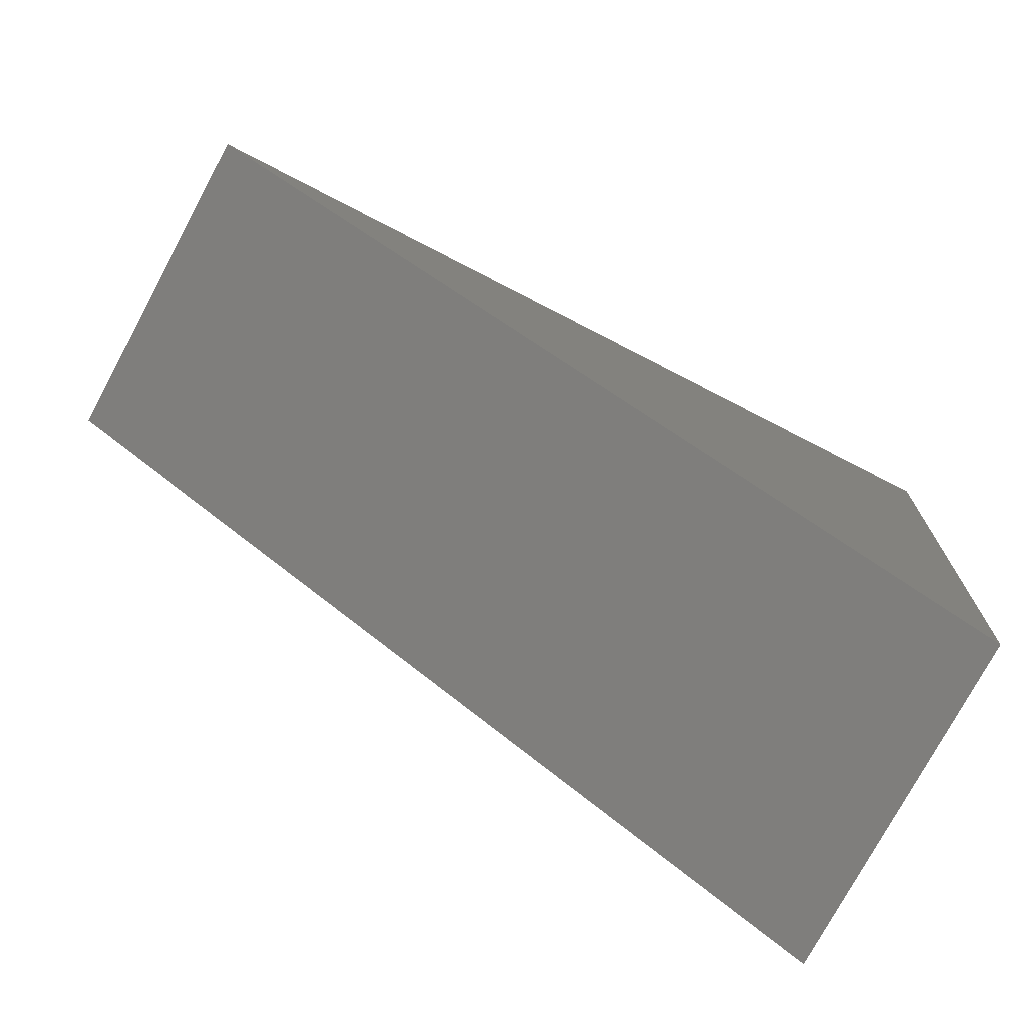
<metadata>
{"format":"stl","ext":"stl","renderer":"f3d","projection":"perspective","resolution":1024,"background":"white","views":[{"elev":-76.7,"azim":151.6,"up":"+Z"}]}
</metadata>
<code>
# stl→obj: 390 verts, 776 faces
v -0.4531 1.709e-17 0.3703
v -0.4115 2.171e-17 0.3703
v -0.4323 1.951e-17 0.3724
v -0.4732 1.452e-17 0.3642
v -0.3915 2.36e-17 0.3642
v -0.4916 1.193e-17 0.3544
v -0.373 2.51e-17 0.3544
v -0.373 1.524e-17 0.1769
v -0.4732 3.576e-18 0.167
v -0.3915 1.265e-17 0.167
v -0.4531 5.462e-18 0.1609
v -0.4115 1.009e-17 0.1609
v -0.4323 7.66e-18 0.1589
v -0.3568 2.616e-17 0.3411
v -0.5078 9.396e-18 0.3411
v -0.3436 2.673e-17 0.3249
v -0.5211 7.024e-18 0.3249
v -0.3337 2.68e-17 0.3065
v -0.5309 4.904e-18 0.3065
v -0.3276 2.636e-17 0.2864
v -0.537 3.118e-18 0.2864
v -0.3256 2.544e-17 0.2656
v -0.5391 1.735e-18 0.2656
v -0.3276 2.405e-17 0.2448
v -0.537 8.064e-19 0.2448
v -0.3337 2.227e-17 0.2248
v -0.5309 3.692e-19 0.2248
v -0.3436 2.015e-17 0.2063
v -0.5211 4.4e-19 0.2063
v -0.3568 1.778e-17 0.1901
v -0.5078 1.016e-18 0.1901
v -0.4916 2.075e-18 0.1769
v -0.3306 -0.3125 0.1976
v -0.3193 -0.3125 0.2188
v -0.3246 -0.1719 0.2076
v -0.3165 -0.1719 0.226
v -0.4084 -0.01562 0.1456
v -0.4323 -0.01562 0.1433
v -0.422 -0.1406 0.1437
v -0.4445 -0.1406 0.1439
v -0.3193 -0.01562 0.2188
v -0.3165 -0.1406 0.226
v -0.3123 -0.01562 0.2418
v -0.3123 -0.3125 0.2418
v -0.4445 -0.1719 0.1439
v -0.4323 -0.3125 0.1433
v -0.422 -0.1719 0.1437
v -0.4562 -0.3125 0.1456
v -0.4666 -0.1719 0.1481
v -0.4791 -0.3125 0.1526
v -0.4875 -0.1719 0.1564
v -0.5003 -0.3125 0.1639
v -0.5065 -0.1719 0.1683
v -0.5188 -0.3125 0.1791
v -0.5231 -0.1719 0.1835
v -0.5341 -0.3125 0.1976
v -0.5365 -0.1719 0.2015
v -0.5454 -0.3125 0.2188
v -0.5465 -0.1719 0.2216
v -0.5523 -0.3125 0.2418
v -0.4562 -0.01562 0.1456
v -0.4666 -0.1406 0.1481
v -0.4791 -0.01562 0.1526
v -0.4875 -0.1406 0.1564
v -0.5003 -0.01562 0.1639
v -0.5065 -0.1406 0.1683
v -0.5188 -0.01562 0.1791
v -0.5231 -0.1406 0.1835
v -0.5341 -0.01562 0.1976
v -0.5365 -0.1406 0.2015
v -0.5454 -0.01562 0.2188
v -0.5465 -0.1406 0.2216
v -0.5523 -0.01562 0.2418
v -0.3246 -0.1406 0.2076
v -0.3306 -0.01562 0.1976
v -0.4084 -0.3125 0.1456
v -0.3116 -0.1406 0.2455
v -0.31 -0.1406 0.2656
v -0.31 -0.01562 0.2656
v -0.3116 -0.1719 0.2455
v -0.31 -0.3125 0.2656
v -0.31 -0.1719 0.2656
v -0.3643 -0.01562 0.1639
v -0.3458 -0.3125 0.1791
v -0.3458 -0.01562 0.1791
v -0.3643 -0.3125 0.1639
v -0.3855 -0.01562 0.1526
v -0.3855 -0.3125 0.1526
v -0.5526 -0.1719 0.2432
v -0.5547 -0.1719 0.2656
v -0.5547 -0.3125 0.2656
v -0.5526 -0.1406 0.2432
v -0.5547 -0.01562 0.2656
v -0.5547 -0.1406 0.2656
v -0.4323 -0.01562 0.388
v -0.4562 -0.1406 0.3856
v -0.4562 -0.01562 0.3856
v -0.4791 -0.1406 0.3787
v -0.4791 -0.01562 0.3787
v -0.5003 -0.1406 0.3674
v -0.5003 -0.01562 0.3674
v -0.5188 -0.1406 0.3522
v -0.5188 -0.01562 0.3522
v -0.5341 -0.1406 0.3336
v -0.5341 -0.01562 0.3336
v -0.5454 -0.1406 0.3125
v -0.5454 -0.01562 0.3125
v -0.5523 -0.1406 0.2895
v -0.5523 -0.01562 0.2895
v -0.4323 -0.1406 0.388
v -0.4084 -0.01562 0.3856
v -0.4084 -0.1406 0.3856
v -0.3855 -0.01562 0.3787
v -0.3855 -0.1406 0.3787
v -0.3643 -0.01562 0.3674
v -0.3643 -0.1406 0.3674
v -0.3458 -0.01562 0.3522
v -0.3458 -0.1406 0.3522
v -0.3306 -0.01562 0.3336
v -0.3306 -0.1406 0.3336
v -0.3193 -0.01562 0.3125
v -0.3193 -0.1406 0.3125
v -0.3123 -0.01562 0.2895
v -0.3123 -0.1406 0.2895
v -0.3145 -0.004576 0.2656
v -0.3149 -0.006944 0.2423
v -0.3126 -0.006944 0.2656
v -0.3135 -0.009646 0.242
v -0.3111 -0.009646 0.2656
v -0.3126 -0.01258 0.2418
v -0.3103 -0.01258 0.2656
v -0.3168 -0.004576 0.2426
v -0.3169 -0.002633 0.2656
v -0.3191 -0.002633 0.2431
v -0.3196 -0.001189 0.2656
v -0.3218 -0.001189 0.2436
v -0.3225 -0.0003002 0.2656
v -0.3246 -0.0003002 0.2442
v -0.5478 -0.004576 0.2426
v -0.5521 -0.006944 0.2656
v -0.5498 -0.006944 0.2423
v -0.5535 -0.009646 0.2656
v -0.5512 -0.009646 0.242
v -0.5544 -0.01258 0.2656
v -0.552 -0.01258 0.2418
v -0.5501 -0.004576 0.2656
v -0.5455 -0.002633 0.2431
v -0.5477 -0.002633 0.2656
v -0.5429 -0.001189 0.2436
v -0.545 -0.001189 0.2656
v -0.54 -0.0003002 0.2442
v -0.5421 -0.0003002 0.2656
v -0.5411 -0.004576 0.2205
v -0.5429 -0.006944 0.2198
v -0.5443 -0.009646 0.2193
v -0.5451 -0.01258 0.2189
v -0.539 -0.002633 0.2215
v -0.5365 -0.001189 0.2225
v -0.5338 -0.0003002 0.2236
v -0.5303 -0.004576 0.2002
v -0.5319 -0.006944 0.1991
v -0.5331 -0.009646 0.1983
v -0.5338 -0.01258 0.1978
v -0.5283 -0.002633 0.2015
v -0.526 -0.001189 0.203
v -0.5236 -0.0003002 0.2046
v -0.5156 -0.004576 0.1823
v -0.517 -0.006944 0.181
v -0.518 -0.009646 0.1799
v -0.5186 -0.01258 0.1793
v -0.5139 -0.002633 0.184
v -0.512 -0.001189 0.1859
v -0.51 -0.0003002 0.188
v -0.4978 -0.004576 0.1677
v -0.4988 -0.006944 0.1661
v -0.4996 -0.009646 0.1649
v -0.5001 -0.01258 0.1641
v -0.4964 -0.002633 0.1697
v -0.4949 -0.001189 0.1719
v -0.4933 -0.0003002 0.1743
v -0.4774 -0.004576 0.1568
v -0.4781 -0.006944 0.155
v -0.4787 -0.009646 0.1537
v -0.479 -0.01258 0.1528
v -0.4765 -0.002633 0.159
v -0.4755 -0.001189 0.1615
v -0.4743 -0.0003002 0.1642
v -0.4553 -0.004576 0.1501
v -0.4557 -0.006944 0.1482
v -0.456 -0.009646 0.1468
v -0.4561 -0.01258 0.1459
v -0.4548 -0.002633 0.1524
v -0.4543 -0.001189 0.1551
v -0.4537 -0.0003002 0.1579
v -0.4323 -0.004576 0.1478
v -0.4323 -0.006944 0.1459
v -0.4323 -0.009646 0.1444
v -0.4323 -0.01258 0.1436
v -0.4323 -0.002633 0.1502
v -0.4323 -0.001189 0.1529
v -0.4323 -0.0003002 0.1558
v -0.4093 -0.004576 0.1501
v -0.409 -0.006944 0.1482
v -0.4087 -0.009646 0.1468
v -0.4085 -0.01258 0.1459
v -0.4098 -0.002633 0.1524
v -0.4103 -0.001189 0.1551
v -0.4109 -0.0003002 0.1579
v -0.3872 -0.004576 0.1568
v -0.3865 -0.006944 0.155
v -0.3859 -0.009646 0.1537
v -0.3856 -0.01258 0.1528
v -0.3881 -0.002633 0.159
v -0.3892 -0.001189 0.1615
v -0.3903 -0.0003002 0.1642
v -0.3669 -0.004576 0.1677
v -0.3658 -0.006944 0.1661
v -0.365 -0.009646 0.1649
v -0.3645 -0.01258 0.1641
v -0.3682 -0.002633 0.1697
v -0.3697 -0.001189 0.1719
v -0.3713 -0.0003002 0.1743
v -0.349 -0.004576 0.1823
v -0.3477 -0.006944 0.181
v -0.3466 -0.009646 0.1799
v -0.346 -0.01258 0.1793
v -0.3507 -0.002633 0.184
v -0.3526 -0.001189 0.1859
v -0.3547 -0.0003002 0.188
v -0.3344 -0.004576 0.2002
v -0.3328 -0.006944 0.1991
v -0.3316 -0.009646 0.1983
v -0.3308 -0.01258 0.1978
v -0.3363 -0.002633 0.2015
v -0.3386 -0.001189 0.203
v -0.341 -0.0003002 0.2046
v -0.3235 -0.004576 0.2205
v -0.3217 -0.006944 0.2198
v -0.3204 -0.009646 0.2193
v -0.3195 -0.01258 0.2189
v -0.3257 -0.002633 0.2215
v -0.3282 -0.001189 0.2225
v -0.3309 -0.0003002 0.2236
v -0.5498 -0.006944 0.289
v -0.5512 -0.009646 0.2893
v -0.552 -0.01258 0.2894
v -0.5478 -0.004576 0.2886
v -0.5455 -0.002633 0.2881
v -0.5429 -0.001189 0.2876
v -0.54 -0.0003002 0.287
v -0.3168 -0.004576 0.2886
v -0.3149 -0.006944 0.289
v -0.3135 -0.009646 0.2893
v -0.3126 -0.01258 0.2894
v -0.3191 -0.002633 0.2881
v -0.3218 -0.001189 0.2876
v -0.3246 -0.0003002 0.287
v -0.3235 -0.004576 0.3107
v -0.3217 -0.006944 0.3114
v -0.3204 -0.009646 0.312
v -0.3195 -0.01258 0.3123
v -0.3257 -0.002633 0.3098
v -0.3282 -0.001189 0.3088
v -0.3309 -0.0003002 0.3076
v -0.3344 -0.004576 0.3311
v -0.3328 -0.006944 0.3321
v -0.3316 -0.009646 0.3329
v -0.3308 -0.01258 0.3334
v -0.3363 -0.002633 0.3298
v -0.3386 -0.001189 0.3283
v -0.341 -0.0003002 0.3266
v -0.349 -0.004576 0.3489
v -0.3477 -0.006944 0.3503
v -0.3466 -0.009646 0.3513
v -0.346 -0.01258 0.3519
v -0.3507 -0.002633 0.3472
v -0.3526 -0.001189 0.3453
v -0.3547 -0.0003002 0.3433
v -0.3669 -0.004576 0.3636
v -0.3658 -0.006944 0.3652
v -0.365 -0.009646 0.3664
v -0.3645 -0.01258 0.3671
v -0.3682 -0.002633 0.3616
v -0.3697 -0.001189 0.3594
v -0.3713 -0.0003002 0.3569
v -0.3872 -0.004576 0.3745
v -0.3865 -0.006944 0.3762
v -0.3859 -0.009646 0.3776
v -0.3856 -0.01258 0.3784
v -0.3881 -0.002633 0.3723
v -0.3892 -0.001189 0.3698
v -0.3903 -0.0003002 0.3671
v -0.4093 -0.004576 0.3812
v -0.409 -0.006944 0.3831
v -0.4087 -0.009646 0.3845
v -0.4085 -0.01258 0.3853
v -0.4098 -0.002633 0.3788
v -0.4103 -0.001189 0.3762
v -0.4109 -0.0003002 0.3733
v -0.4323 -0.004576 0.3834
v -0.4323 -0.006944 0.3854
v -0.4323 -0.009646 0.3868
v -0.4323 -0.01258 0.3877
v -0.4323 -0.002633 0.381
v -0.4323 -0.001189 0.3783
v -0.4323 -0.0003002 0.3754
v -0.4553 -0.004576 0.3812
v -0.4557 -0.006944 0.3831
v -0.456 -0.009646 0.3845
v -0.4561 -0.01258 0.3853
v -0.4548 -0.002633 0.3788
v -0.4543 -0.001189 0.3762
v -0.4537 -0.0003002 0.3733
v -0.4774 -0.004576 0.3745
v -0.4781 -0.006944 0.3762
v -0.4787 -0.009646 0.3776
v -0.479 -0.01258 0.3784
v -0.4765 -0.002633 0.3723
v -0.4755 -0.001189 0.3698
v -0.4743 -0.0003002 0.3671
v -0.4978 -0.004576 0.3636
v -0.4988 -0.006944 0.3652
v -0.4996 -0.009646 0.3664
v -0.5001 -0.01258 0.3671
v -0.4964 -0.002633 0.3616
v -0.4949 -0.001189 0.3594
v -0.4933 -0.0003002 0.3569
v -0.5156 -0.004576 0.3489
v -0.517 -0.006944 0.3503
v -0.518 -0.009646 0.3513
v -0.5186 -0.01258 0.3519
v -0.5139 -0.002633 0.3472
v -0.512 -0.001189 0.3453
v -0.51 -0.0003002 0.3433
v -0.5303 -0.004576 0.3311
v -0.5319 -0.006944 0.3321
v -0.5331 -0.009646 0.3329
v -0.5338 -0.01258 0.3334
v -0.5283 -0.002633 0.3298
v -0.526 -0.001189 0.3283
v -0.5236 -0.0003002 0.3266
v -0.5411 -0.004576 0.3107
v -0.5429 -0.006944 0.3114
v -0.5443 -0.009646 0.312
v -0.5451 -0.01258 0.3123
v -0.539 -0.002633 0.3098
v -0.5365 -0.001189 0.3088
v -0.5338 -0.0003002 0.3076
v -0.4323 -0.1719 0.388
v -0.4562 -0.3125 0.3856
v -0.4562 -0.1719 0.3856
v -0.4791 -0.3125 0.3787
v -0.4791 -0.1719 0.3787
v -0.5003 -0.3125 0.3674
v -0.5003 -0.1719 0.3674
v -0.5188 -0.3125 0.3522
v -0.5188 -0.1719 0.3522
v -0.5341 -0.3125 0.3336
v -0.5341 -0.1719 0.3336
v -0.5454 -0.3125 0.3125
v -0.5454 -0.1719 0.3125
v -0.5523 -0.3125 0.2895
v -0.5523 -0.1719 0.2895
v -0.4323 -0.3125 0.388
v -0.4084 -0.1719 0.3856
v -0.4084 -0.3125 0.3856
v -0.3855 -0.1719 0.3787
v -0.3855 -0.3125 0.3787
v -0.3643 -0.1719 0.3674
v -0.3643 -0.3125 0.3674
v -0.3458 -0.1719 0.3522
v -0.3458 -0.3125 0.3522
v -0.3306 -0.1719 0.3336
v -0.3306 -0.3125 0.3336
v -0.3193 -0.1719 0.3125
v -0.3193 -0.3125 0.3125
v -0.3123 -0.1719 0.2895
v -0.3123 -0.3125 0.2895
v -0.1149 -0.1719 0.345
v -0.7405 -0.1719 0.457
v -0.7076 -0.1719 -0.04349
v -0.1149 -0.1406 0.345
v -0.7076 -0.1406 -0.04349
v -0.7405 -0.1406 0.457
v -0.6905 -0.3984 -0.3032
v -0.6905 0.08594 -0.3032
v -0.7558 0.08594 0.6899
v -0.7558 -0.3984 0.6899
v 0.4856 -0.3984 0.4678
v 0.4856 0.08594 0.4678
f 1 2 3
f 2 1 4
f 2 4 5
f 5 4 6
f 5 6 7
f 8 9 10
f 10 9 11
f 10 11 12
f 12 11 13
f 7 6 14
f 14 6 15
f 14 15 16
f 16 15 17
f 16 17 18
f 18 17 19
f 18 19 20
f 20 19 21
f 20 21 22
f 22 21 23
f 22 23 24
f 24 23 25
f 24 25 26
f 26 25 27
f 26 27 28
f 28 27 29
f 28 29 30
f 30 29 31
f 30 31 8
f 8 31 32
f 8 32 9
f 33 34 35
f 34 36 35
f 37 38 39
f 38 40 39
f 41 42 43
f 36 34 44
f 45 46 47
f 45 48 46
f 49 48 45
f 50 48 49
f 51 50 49
f 52 50 51
f 53 52 51
f 54 52 53
f 55 54 53
f 56 54 55
f 57 56 55
f 58 56 57
f 59 58 57
f 60 58 59
f 61 40 38
f 61 62 40
f 62 61 63
f 63 64 62
f 64 63 65
f 65 66 64
f 66 65 67
f 67 68 66
f 68 67 69
f 69 70 68
f 70 69 71
f 71 72 70
f 72 71 73
f 74 42 41
f 74 41 75
f 74 75 33
f 74 33 35
f 76 37 39
f 76 39 47
f 76 47 46
f 42 77 43
f 43 77 78
f 43 78 79
f 36 44 80
f 80 44 81
f 80 81 82
f 83 84 85
f 85 84 33
f 85 33 75
f 84 83 86
f 86 83 87
f 86 87 88
f 88 87 37
f 88 37 76
f 59 89 60
f 60 89 90
f 60 90 91
f 72 73 92
f 92 73 93
f 92 93 94
f 95 96 97
f 97 96 98
f 97 98 99
f 99 98 100
f 99 100 101
f 101 100 102
f 101 102 103
f 103 102 104
f 103 104 105
f 105 104 106
f 105 106 107
f 107 106 108
f 107 108 109
f 109 108 94
f 109 94 93
f 96 95 110
f 110 95 111
f 110 111 112
f 112 111 113
f 112 113 114
f 114 113 115
f 114 115 116
f 116 115 117
f 116 117 118
f 118 117 119
f 118 119 120
f 120 119 121
f 120 121 122
f 122 121 123
f 122 123 124
f 124 123 79
f 124 79 78
f 125 126 127
f 127 126 128
f 127 128 129
f 129 128 130
f 129 130 131
f 131 130 43
f 131 43 79
f 126 125 132
f 132 125 133
f 132 133 134
f 134 133 135
f 134 135 136
f 136 135 137
f 136 137 138
f 138 137 22
f 138 22 24
f 139 140 141
f 141 140 142
f 141 142 143
f 143 142 144
f 143 144 145
f 145 144 93
f 145 93 73
f 140 139 146
f 146 139 147
f 146 147 148
f 148 147 149
f 148 149 150
f 150 149 151
f 150 151 152
f 152 151 25
f 152 25 23
f 153 141 154
f 154 141 143
f 154 143 155
f 155 143 145
f 155 145 156
f 156 145 73
f 156 73 71
f 141 153 139
f 139 153 157
f 139 157 147
f 147 157 158
f 147 158 149
f 149 158 159
f 149 159 151
f 151 159 27
f 151 27 25
f 160 154 161
f 161 154 155
f 161 155 162
f 162 155 156
f 162 156 163
f 163 156 71
f 163 71 69
f 154 160 153
f 153 160 164
f 153 164 157
f 157 164 165
f 157 165 158
f 158 165 166
f 158 166 159
f 159 166 29
f 159 29 27
f 167 161 168
f 168 161 162
f 168 162 169
f 169 162 163
f 169 163 170
f 170 163 69
f 170 69 67
f 161 167 160
f 160 167 171
f 160 171 164
f 164 171 172
f 164 172 165
f 165 172 173
f 165 173 166
f 166 173 31
f 166 31 29
f 174 168 175
f 175 168 169
f 175 169 176
f 176 169 170
f 176 170 177
f 177 170 67
f 177 67 65
f 168 174 167
f 167 174 178
f 167 178 171
f 171 178 179
f 171 179 172
f 172 179 180
f 172 180 173
f 173 180 32
f 173 32 31
f 181 175 182
f 182 175 176
f 182 176 183
f 183 176 177
f 183 177 184
f 184 177 65
f 184 65 63
f 175 181 174
f 174 181 185
f 174 185 178
f 178 185 186
f 178 186 179
f 179 186 187
f 179 187 180
f 180 187 9
f 180 9 32
f 188 182 189
f 189 182 183
f 189 183 190
f 190 183 184
f 190 184 191
f 191 184 63
f 191 63 61
f 182 188 181
f 181 188 192
f 181 192 185
f 185 192 193
f 185 193 186
f 186 193 194
f 186 194 187
f 187 194 11
f 187 11 9
f 195 189 196
f 196 189 190
f 196 190 197
f 197 190 191
f 197 191 198
f 198 191 61
f 198 61 38
f 189 195 188
f 188 195 199
f 188 199 192
f 192 199 200
f 192 200 193
f 193 200 201
f 193 201 194
f 194 201 13
f 194 13 11
f 202 196 203
f 203 196 197
f 203 197 204
f 204 197 198
f 204 198 205
f 205 198 38
f 205 38 37
f 196 202 195
f 195 202 206
f 195 206 199
f 199 206 207
f 199 207 200
f 200 207 208
f 200 208 201
f 201 208 12
f 201 12 13
f 209 203 210
f 210 203 204
f 210 204 211
f 211 204 205
f 211 205 212
f 212 205 37
f 212 37 87
f 203 209 202
f 202 209 213
f 202 213 206
f 206 213 214
f 206 214 207
f 207 214 215
f 207 215 208
f 208 215 10
f 208 10 12
f 216 210 217
f 217 210 211
f 217 211 218
f 218 211 212
f 218 212 219
f 219 212 87
f 219 87 83
f 210 216 209
f 209 216 220
f 209 220 213
f 213 220 221
f 213 221 214
f 214 221 222
f 214 222 215
f 215 222 8
f 215 8 10
f 223 217 224
f 224 217 218
f 224 218 225
f 225 218 219
f 225 219 226
f 226 219 83
f 226 83 85
f 217 223 216
f 216 223 227
f 216 227 220
f 220 227 228
f 220 228 221
f 221 228 229
f 221 229 222
f 222 229 30
f 222 30 8
f 230 224 231
f 231 224 225
f 231 225 232
f 232 225 226
f 232 226 233
f 233 226 85
f 233 85 75
f 224 230 223
f 223 230 234
f 223 234 227
f 227 234 235
f 227 235 228
f 228 235 236
f 228 236 229
f 229 236 28
f 229 28 30
f 237 231 238
f 238 231 232
f 238 232 239
f 239 232 233
f 239 233 240
f 240 233 75
f 240 75 41
f 231 237 230
f 230 237 241
f 230 241 234
f 234 241 242
f 234 242 235
f 235 242 243
f 235 243 236
f 236 243 26
f 236 26 28
f 132 238 126
f 126 238 239
f 126 239 128
f 128 239 240
f 128 240 130
f 130 240 41
f 130 41 43
f 238 132 237
f 237 132 134
f 237 134 241
f 241 134 136
f 241 136 242
f 242 136 138
f 242 138 243
f 243 138 24
f 243 24 26
f 146 244 140
f 140 244 245
f 140 245 142
f 142 245 246
f 142 246 144
f 144 246 109
f 144 109 93
f 244 146 247
f 247 146 148
f 247 148 248
f 248 148 150
f 248 150 249
f 249 150 152
f 249 152 250
f 250 152 23
f 250 23 21
f 251 127 252
f 252 127 129
f 252 129 253
f 253 129 131
f 253 131 254
f 254 131 79
f 254 79 123
f 127 251 125
f 125 251 255
f 125 255 133
f 133 255 256
f 133 256 135
f 135 256 257
f 135 257 137
f 137 257 20
f 137 20 22
f 258 252 259
f 259 252 253
f 259 253 260
f 260 253 254
f 260 254 261
f 261 254 123
f 261 123 121
f 252 258 251
f 251 258 262
f 251 262 255
f 255 262 263
f 255 263 256
f 256 263 264
f 256 264 257
f 257 264 18
f 257 18 20
f 265 259 266
f 266 259 260
f 266 260 267
f 267 260 261
f 267 261 268
f 268 261 121
f 268 121 119
f 259 265 258
f 258 265 269
f 258 269 262
f 262 269 270
f 262 270 263
f 263 270 271
f 263 271 264
f 264 271 16
f 264 16 18
f 272 266 273
f 273 266 267
f 273 267 274
f 274 267 268
f 274 268 275
f 275 268 119
f 275 119 117
f 266 272 265
f 265 272 276
f 265 276 269
f 269 276 277
f 269 277 270
f 270 277 278
f 270 278 271
f 271 278 14
f 271 14 16
f 279 273 280
f 280 273 274
f 280 274 281
f 281 274 275
f 281 275 282
f 282 275 117
f 282 117 115
f 273 279 272
f 272 279 283
f 272 283 276
f 276 283 284
f 276 284 277
f 277 284 285
f 277 285 278
f 278 285 7
f 278 7 14
f 286 280 287
f 287 280 281
f 287 281 288
f 288 281 282
f 288 282 289
f 289 282 115
f 289 115 113
f 280 286 279
f 279 286 290
f 279 290 283
f 283 290 291
f 283 291 284
f 284 291 292
f 284 292 285
f 285 292 5
f 285 5 7
f 293 287 294
f 294 287 288
f 294 288 295
f 295 288 289
f 295 289 296
f 296 289 113
f 296 113 111
f 287 293 286
f 286 293 297
f 286 297 290
f 290 297 298
f 290 298 291
f 291 298 299
f 291 299 292
f 292 299 2
f 292 2 5
f 300 294 301
f 301 294 295
f 301 295 302
f 302 295 296
f 302 296 303
f 303 296 111
f 303 111 95
f 294 300 293
f 293 300 304
f 293 304 297
f 297 304 305
f 297 305 298
f 298 305 306
f 298 306 299
f 299 306 3
f 299 3 2
f 307 301 308
f 308 301 302
f 308 302 309
f 309 302 303
f 309 303 310
f 310 303 95
f 310 95 97
f 301 307 300
f 300 307 311
f 300 311 304
f 304 311 312
f 304 312 305
f 305 312 313
f 305 313 306
f 306 313 1
f 306 1 3
f 314 308 315
f 315 308 309
f 315 309 316
f 316 309 310
f 316 310 317
f 317 310 97
f 317 97 99
f 308 314 307
f 307 314 318
f 307 318 311
f 311 318 319
f 311 319 312
f 312 319 320
f 312 320 313
f 313 320 4
f 313 4 1
f 321 315 322
f 322 315 316
f 322 316 323
f 323 316 317
f 323 317 324
f 324 317 99
f 324 99 101
f 315 321 314
f 314 321 325
f 314 325 318
f 318 325 326
f 318 326 319
f 319 326 327
f 319 327 320
f 320 327 6
f 320 6 4
f 328 322 329
f 329 322 323
f 329 323 330
f 330 323 324
f 330 324 331
f 331 324 101
f 331 101 103
f 322 328 321
f 321 328 332
f 321 332 325
f 325 332 333
f 325 333 326
f 326 333 334
f 326 334 327
f 327 334 15
f 327 15 6
f 335 329 336
f 336 329 330
f 336 330 337
f 337 330 331
f 337 331 338
f 338 331 103
f 338 103 105
f 329 335 328
f 328 335 339
f 328 339 332
f 332 339 340
f 332 340 333
f 333 340 341
f 333 341 334
f 334 341 17
f 334 17 15
f 342 336 343
f 343 336 337
f 343 337 344
f 344 337 338
f 344 338 345
f 345 338 105
f 345 105 107
f 336 342 335
f 335 342 346
f 335 346 339
f 339 346 347
f 339 347 340
f 340 347 348
f 340 348 341
f 341 348 19
f 341 19 17
f 247 343 244
f 244 343 344
f 244 344 245
f 245 344 345
f 245 345 246
f 246 345 107
f 246 107 109
f 343 247 342
f 342 247 248
f 342 248 346
f 346 248 249
f 346 249 347
f 347 249 250
f 347 250 348
f 348 250 21
f 348 21 19
f 349 350 351
f 351 350 352
f 351 352 353
f 353 352 354
f 353 354 355
f 355 354 356
f 355 356 357
f 357 356 358
f 357 358 359
f 359 358 360
f 359 360 361
f 361 360 362
f 361 362 363
f 363 362 91
f 363 91 90
f 350 349 364
f 364 349 365
f 364 365 366
f 366 365 367
f 366 367 368
f 368 367 369
f 368 369 370
f 370 369 371
f 370 371 372
f 372 371 373
f 372 373 374
f 374 373 375
f 374 375 376
f 376 375 377
f 376 377 378
f 378 377 82
f 378 82 81
f 379 35 36
f 379 36 80
f 379 80 82
f 379 82 377
f 379 377 375
f 379 375 373
f 379 373 371
f 379 371 369
f 379 369 367
f 379 367 365
f 379 365 380
f 381 380 90
f 381 90 89
f 381 89 59
f 381 59 57
f 381 57 55
f 381 55 53
f 381 53 51
f 381 51 49
f 381 49 45
f 381 45 47
f 380 365 349
f 380 349 351
f 380 351 353
f 380 353 355
f 380 355 357
f 380 357 359
f 380 359 361
f 380 361 363
f 380 363 90
f 35 379 74
f 74 379 382
f 381 47 383
f 383 47 39
f 382 384 112
f 382 112 114
f 382 114 116
f 382 116 118
f 382 118 120
f 382 120 122
f 382 122 124
f 382 124 78
f 382 78 77
f 382 77 42
f 382 42 74
f 383 39 40
f 383 40 62
f 383 62 64
f 383 64 66
f 383 66 68
f 383 68 70
f 383 70 72
f 383 72 92
f 383 92 94
f 383 94 384
f 384 94 108
f 384 108 106
f 384 106 104
f 384 104 102
f 384 102 100
f 384 100 98
f 384 98 96
f 384 96 110
f 384 110 112
f 364 366 350
f 352 350 366
f 368 352 366
f 354 352 368
f 370 354 368
f 88 50 86
f 48 50 88
f 76 48 88
f 46 48 76
f 50 52 86
f 86 52 54
f 86 54 84
f 84 54 56
f 84 56 33
f 33 56 58
f 33 58 34
f 34 58 60
f 34 60 44
f 44 60 91
f 44 91 81
f 81 91 362
f 81 362 378
f 378 362 360
f 378 360 376
f 376 360 358
f 376 358 374
f 374 358 356
f 374 356 372
f 372 356 354
f 372 354 370
f 385 381 386
f 386 381 383
f 386 383 387
f 387 383 384
f 387 384 388
f 388 384 380
f 388 380 385
f 385 380 381
f 379 380 382
f 382 380 384
f 385 386 389
f 389 386 390
f 389 390 388
f 388 390 387
f 387 390 386
f 389 388 385

</code>
